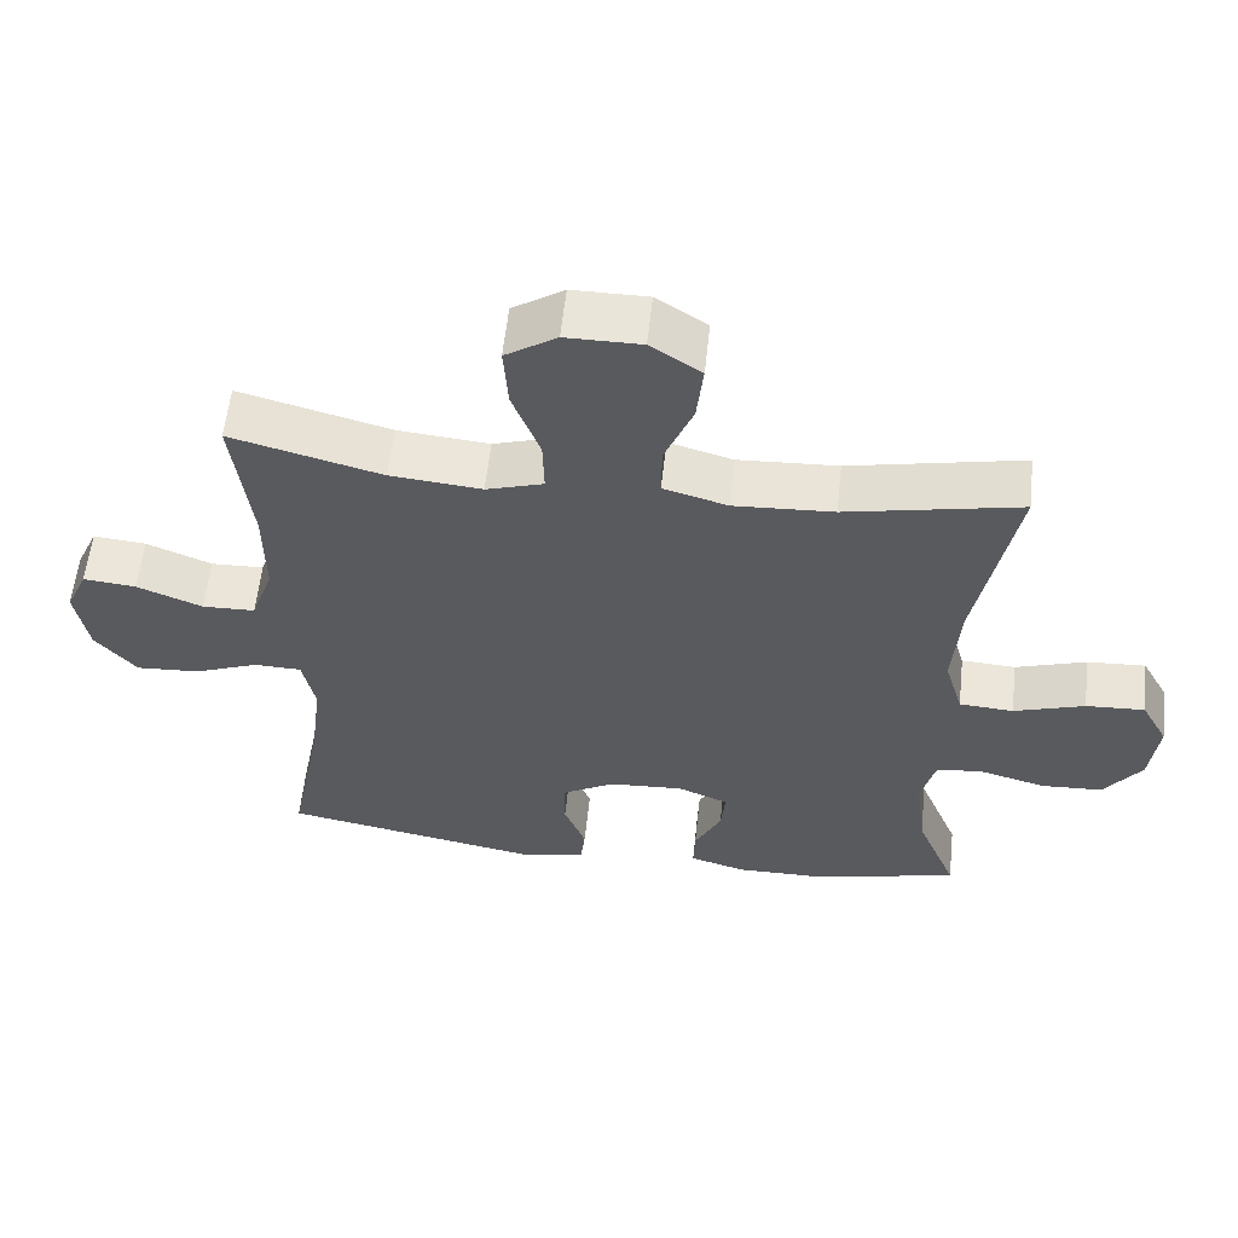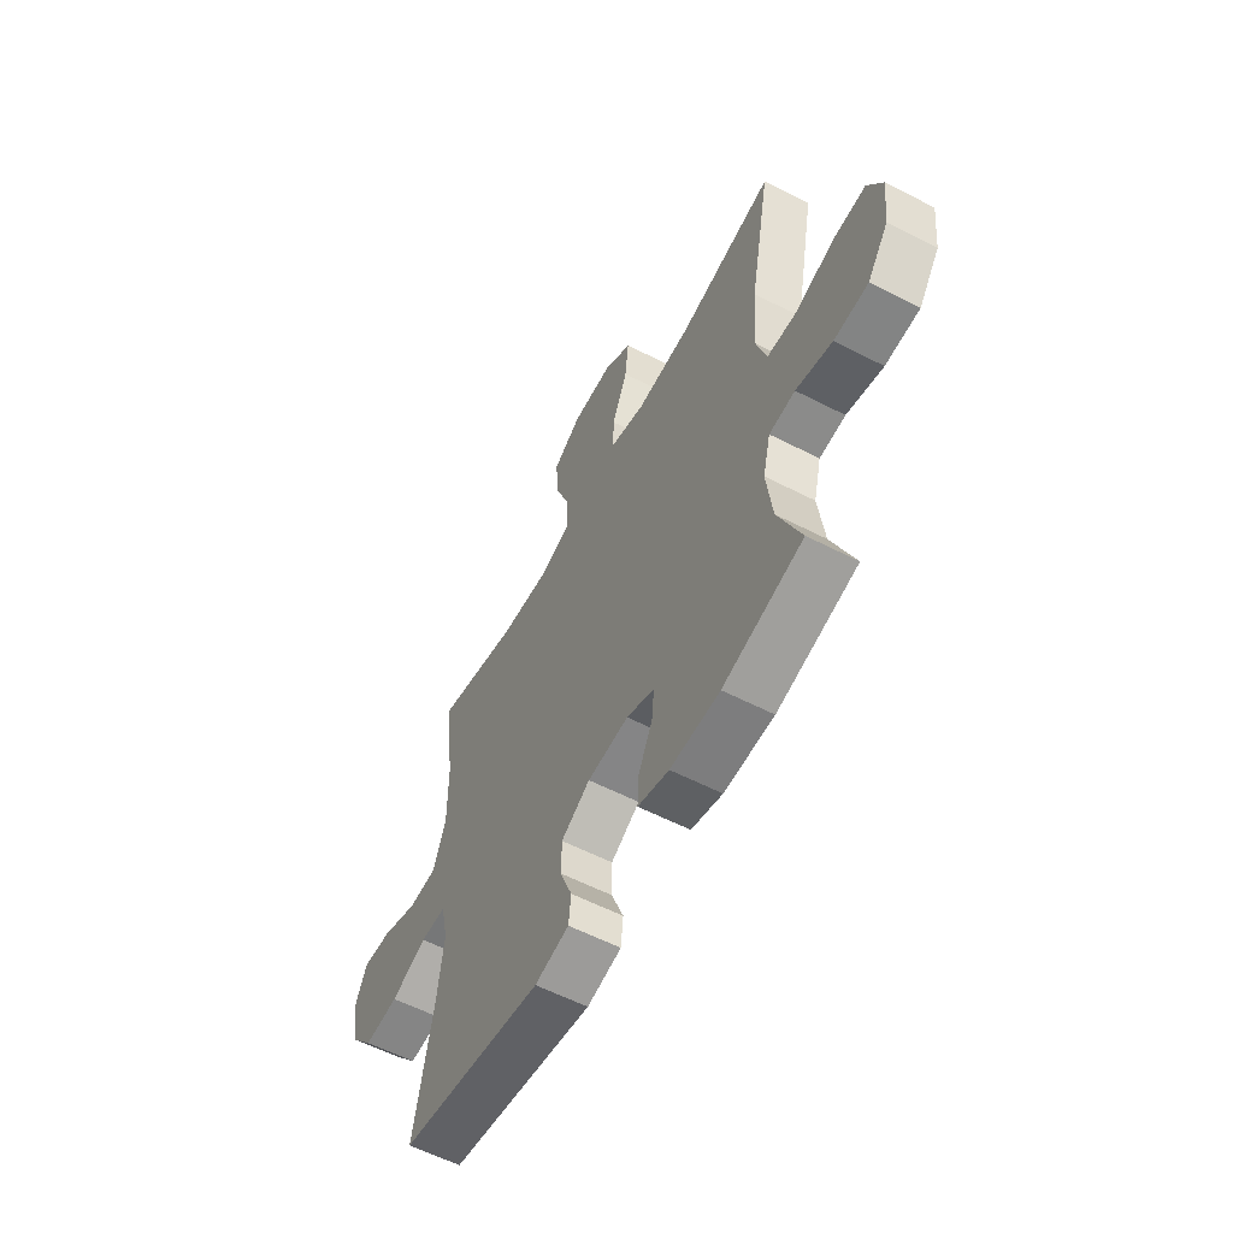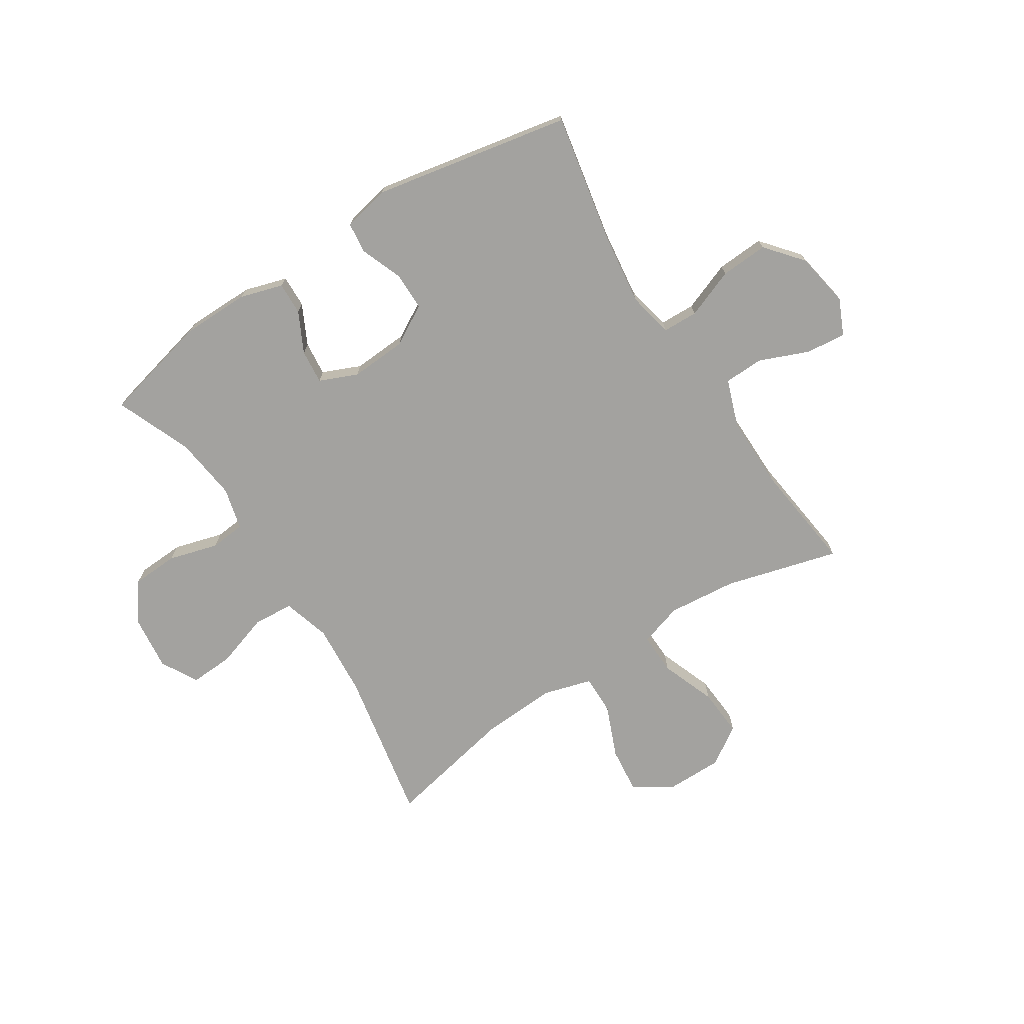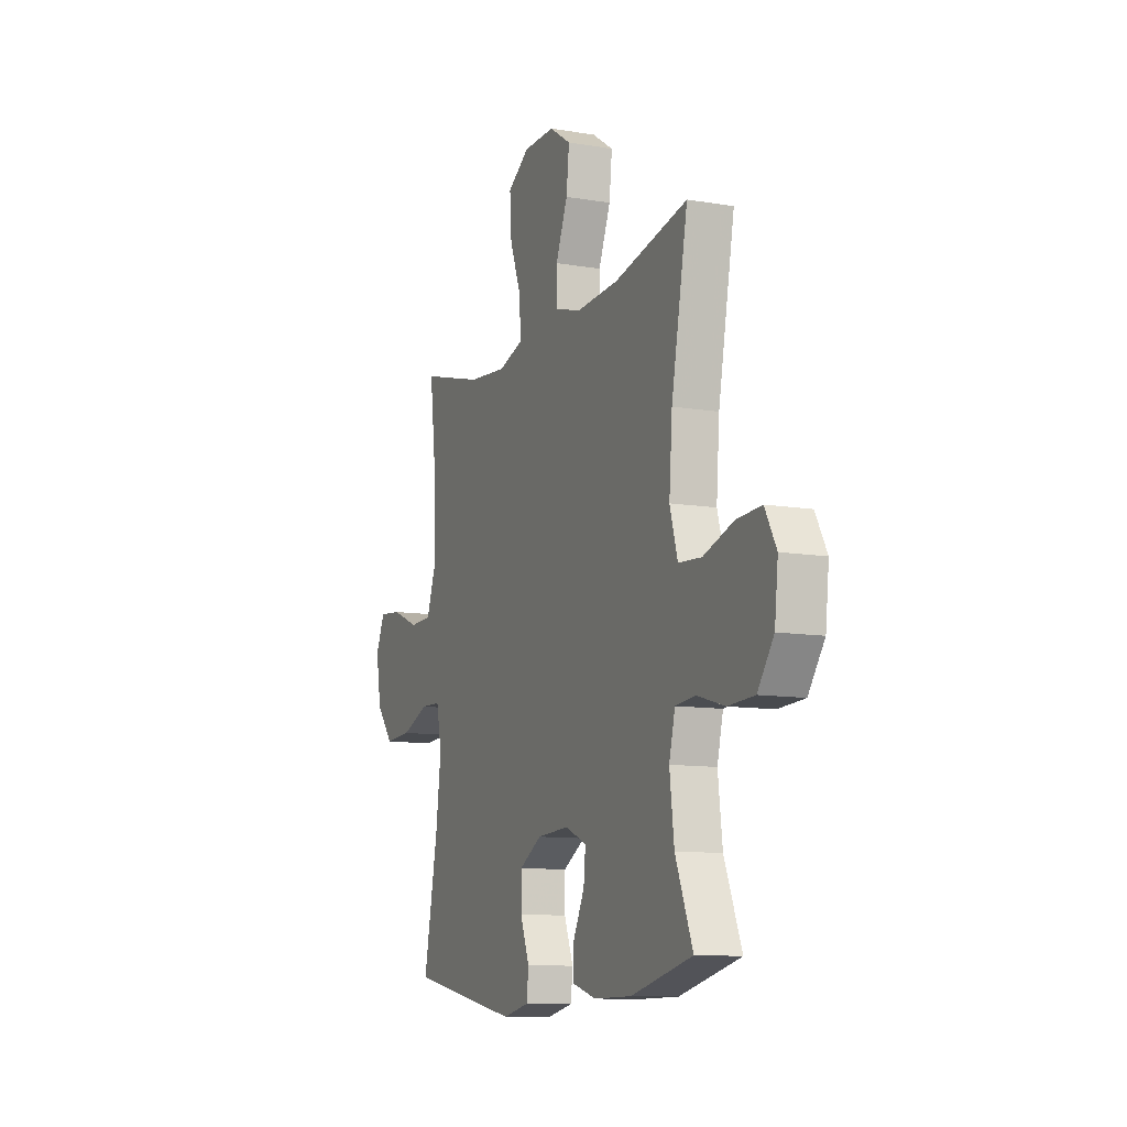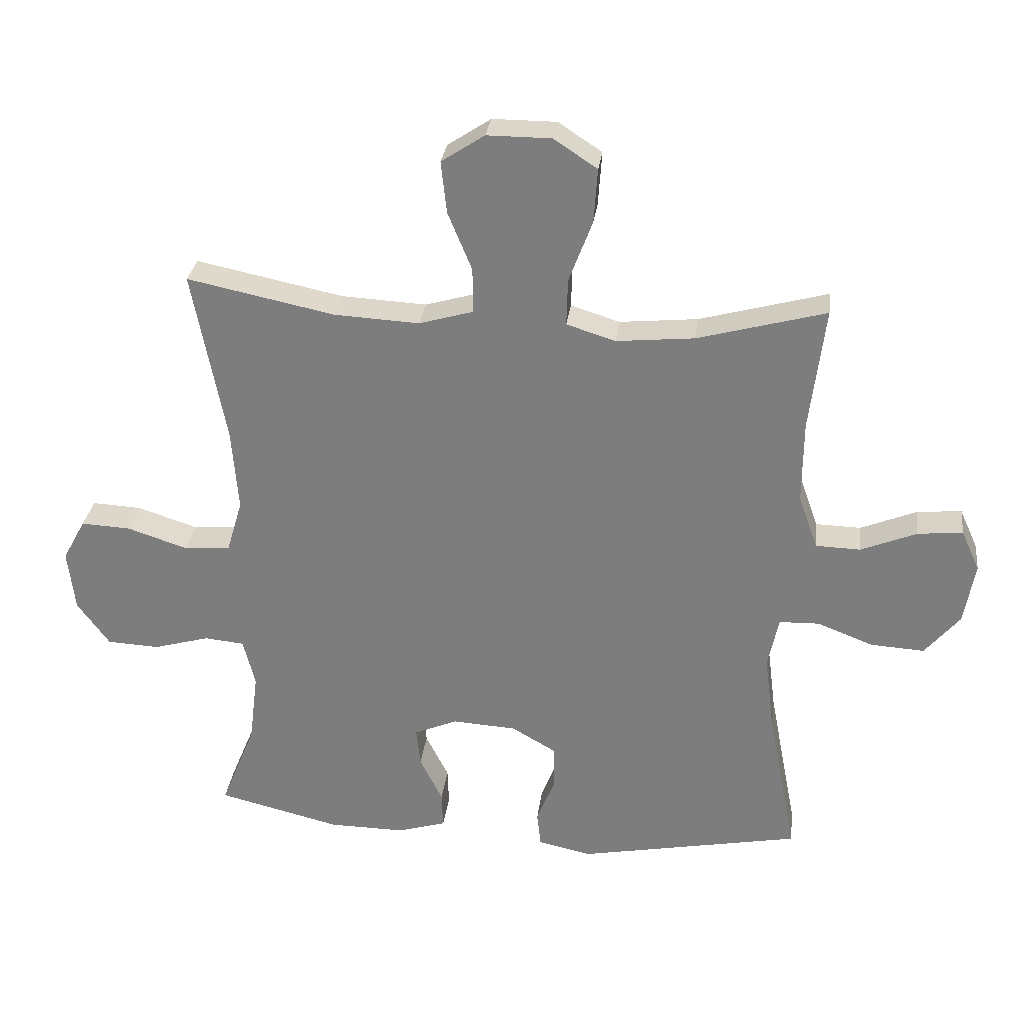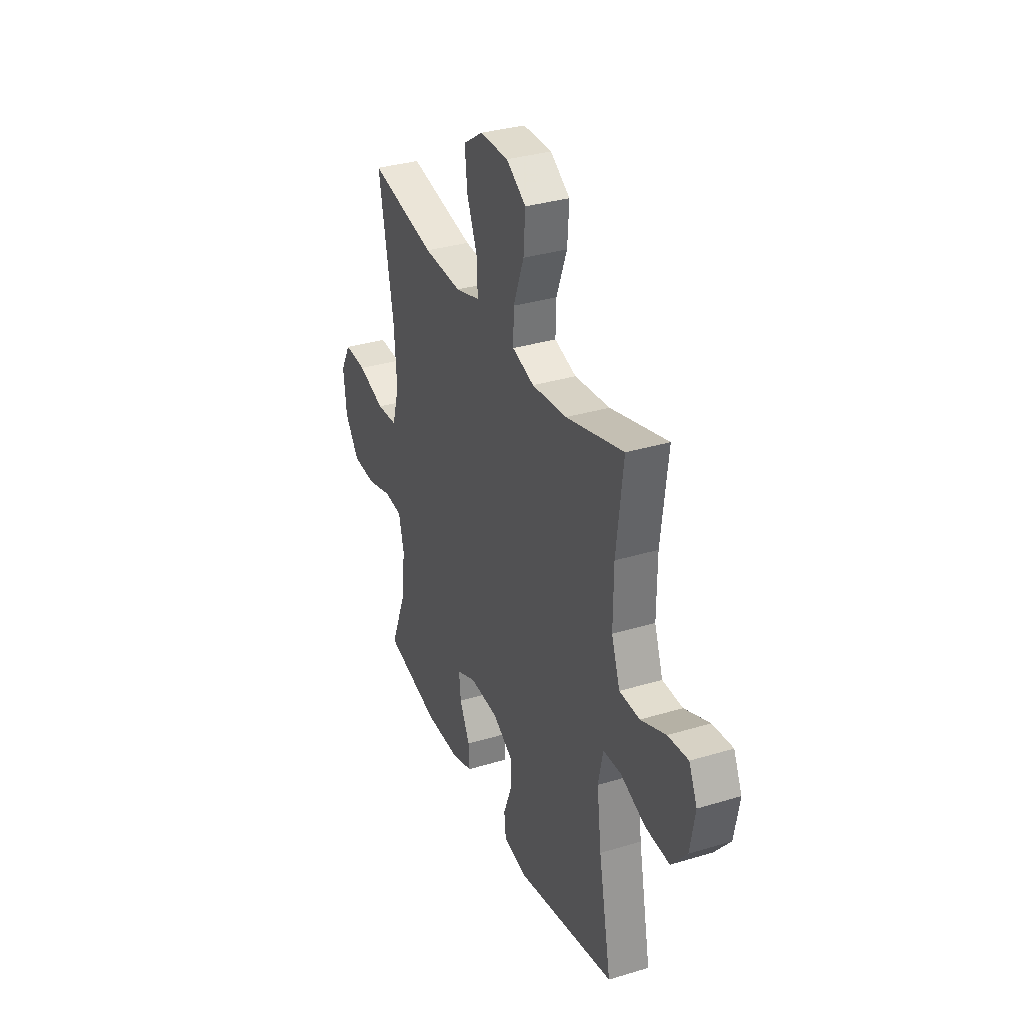
<metadata>
{"format":"obj","ext":"obj","renderer":"f3d","projection":"perspective","resolution":1024,"background":"white","views":[{"elev":58.3,"azim":6.1,"up":"+Z"},{"elev":-58.7,"azim":62.1,"up":"+Z"},{"elev":-72.6,"azim":-147.3,"up":"+Y"},{"elev":-10.7,"azim":67.2,"up":"+Z"},{"elev":29.8,"azim":-172.8,"up":"+Z"},{"elev":33.2,"azim":-112.6,"up":"+Z"}]}
</metadata>
<code>
v 0.5 0.07 -0.5
v 0.306 0.07 -0.547
v 0.185 0.07 -0.548
v 0.109 0.07 -0.525
v 0.111 0.07 -0.467
v 0.147 0.07 -0.395
v 0.153 0.07 -0.334
v 0.085 0.07 -0.305
v -0.016 0.07 -0.311
v -0.087 0.07 -0.352
v -0.087 0.07 -0.42
v -0.058 0.07 -0.495
v -0.064 0.07 -0.55
v -0.148 0.07 -0.568
v -0.5 0.07 -0.5
v -0.455 0.07 -0.267
v -0.439 0.07 -0.141
v -0.456 0.07 -0.06
v -0.519 0.07 -0.058
v -0.607 0.07 -0.092
v -0.692 0.07 -0.097
v -0.747 0.07 -0.031
v -0.764 0.07 0.066
v -0.735 0.07 0.13
v -0.664 0.07 0.123
v -0.576 0.07 0.087
v -0.505 0.07 0.089
v -0.475 0.07 0.173
v -0.476 0.07 0.304
v -0.5 0.07 0.5
v -0.298 0.07 0.445
v -0.175 0.07 0.433
v -0.098 0.07 0.457
v -0.1 0.07 0.531
v -0.137 0.07 0.629
v -0.143 0.07 0.715
v -0.074 0.07 0.76
v 0.027 0.07 0.76
v 0.095 0.07 0.715
v 0.086 0.07 0.633
v 0.048 0.07 0.541
v 0.047 0.07 0.47
v 0.133 0.07 0.445
v 0.267 0.07 0.452
v 0.5 0.07 0.5
v 0.448 0.07 0.227
v 0.438 0.07 0.097
v 0.463 0.07 0.012
v 0.536 0.07 0.007
v 0.631 0.07 0.038
v 0.71 0.07 0.042
v 0.746 0.07 -0.024
v 0.735 0.07 -0.121
v 0.684 0.07 -0.191
v 0.601 0.07 -0.195
v 0.513 0.07 -0.17
v 0.45 0.07 -0.176
v 0.431 0.07 -0.251
v 0.445 0.07 -0.365
v 0.5 0 -0.5
v 0.306 0 -0.547
v 0.185 0 -0.548
v 0.109 0 -0.525
v 0.111 0 -0.467
v 0.147 0 -0.395
v 0.153 0 -0.334
v 0.085 0 -0.305
v -0.016 0 -0.311
v -0.087 0 -0.352
v -0.087 0 -0.42
v -0.058 0 -0.495
v -0.064 0 -0.55
v -0.148 0 -0.568
v -0.5 0 -0.5
v -0.455 0 -0.267
v -0.439 0 -0.141
v -0.456 0 -0.06
v -0.519 0 -0.058
v -0.607 0 -0.092
v -0.692 0 -0.097
v -0.747 0 -0.031
v -0.764 0 0.066
v -0.735 0 0.13
v -0.664 0 0.123
v -0.576 0 0.087
v -0.505 0 0.089
v -0.475 0 0.173
v -0.476 0 0.304
v -0.5 0 0.5
v -0.298 0 0.445
v -0.175 0 0.433
v -0.098 0 0.457
v -0.1 0 0.531
v -0.137 0 0.629
v -0.143 0 0.715
v -0.074 0 0.76
v 0.027 0 0.76
v 0.095 0 0.715
v 0.086 0 0.633
v 0.048 0 0.541
v 0.047 0 0.47
v 0.133 0 0.445
v 0.267 0 0.452
v 0.5 0 0.5
v 0.448 0 0.227
v 0.438 0 0.097
v 0.463 0 0.012
v 0.536 0 0.007
v 0.631 0 0.038
v 0.71 0 0.042
v 0.746 0 -0.024
v 0.735 0 -0.121
v 0.684 0 -0.191
v 0.601 0 -0.195
v 0.513 0 -0.17
v 0.45 0 -0.176
v 0.431 0 -0.251
v 0.445 0 -0.365
f 53 54 55 56
f 53 56 57
f 52 53 57
f 49 50 51 52
f 48 49 52 57
f 47 48 57 58
f 44 45 46
f 43 44 46 47
f 42 43 47 58
f 38 39 40 41
f 38 41 42
f 37 38 42
f 34 35 36 37
f 33 34 37 42
f 32 33 42 58
f 29 30 31
f 28 29 31 32
f 27 28 32 58
f 23 24 25 26
f 19 20 21 22
f 18 19 22 23
f 13 14 15 16
f 11 12 13 16
f 10 11 16 17
f 9 10 17 18
f 3 4 5 6
f 3 6 7
f 59 1 2 3
f 59 3 7
f 58 59 7 8
f 18 23 26 27
f 18 27 58
f 8 9 18 58
f 115 114 113 112
f 116 115 112
f 116 112 111
f 111 110 109 108
f 116 111 108 107
f 117 116 107 106
f 105 104 103
f 106 105 103 102
f 117 106 102 101
f 100 99 98 97
f 101 100 97
f 101 97 96
f 96 95 94 93
f 101 96 93 92
f 117 101 92 91
f 90 89 88
f 91 90 88 87
f 117 91 87 86
f 85 84 83 82
f 81 80 79 78
f 82 81 78 77
f 75 74 73 72
f 75 72 71 70
f 76 75 70 69
f 77 76 69 68
f 65 64 63 62
f 66 65 62
f 62 61 60 118
f 66 62 118
f 67 66 118 117
f 86 85 82 77
f 117 86 77
f 117 77 68 67
f 1 60 61 2
f 2 61 62 3
f 3 62 63 4
f 4 63 64 5
f 5 64 65 6
f 6 65 66 7
f 7 66 67 8
f 8 67 68 9
f 9 68 69 10
f 10 69 70 11
f 11 70 71 12
f 12 71 72 13
f 13 72 73 14
f 14 73 74 15
f 15 74 75 16
f 16 75 76 17
f 17 76 77 18
f 18 77 78 19
f 19 78 79 20
f 20 79 80 21
f 21 80 81 22
f 22 81 82 23
f 23 82 83 24
f 24 83 84 25
f 25 84 85 26
f 26 85 86 27
f 27 86 87 28
f 28 87 88 29
f 29 88 89 30
f 30 89 90 31
f 31 90 91 32
f 32 91 92 33
f 33 92 93 34
f 34 93 94 35
f 35 94 95 36
f 36 95 96 37
f 37 96 97 38
f 38 97 98 39
f 39 98 99 40
f 40 99 100 41
f 41 100 101 42
f 42 101 102 43
f 43 102 103 44
f 44 103 104 45
f 45 104 105 46
f 46 105 106 47
f 47 106 107 48
f 48 107 108 49
f 49 108 109 50
f 50 109 110 51
f 51 110 111 52
f 52 111 112 53
f 53 112 113 54
f 54 113 114 55
f 55 114 115 56
f 56 115 116 57
f 57 116 117 58
f 58 117 118 59
f 59 118 60 1

</code>
